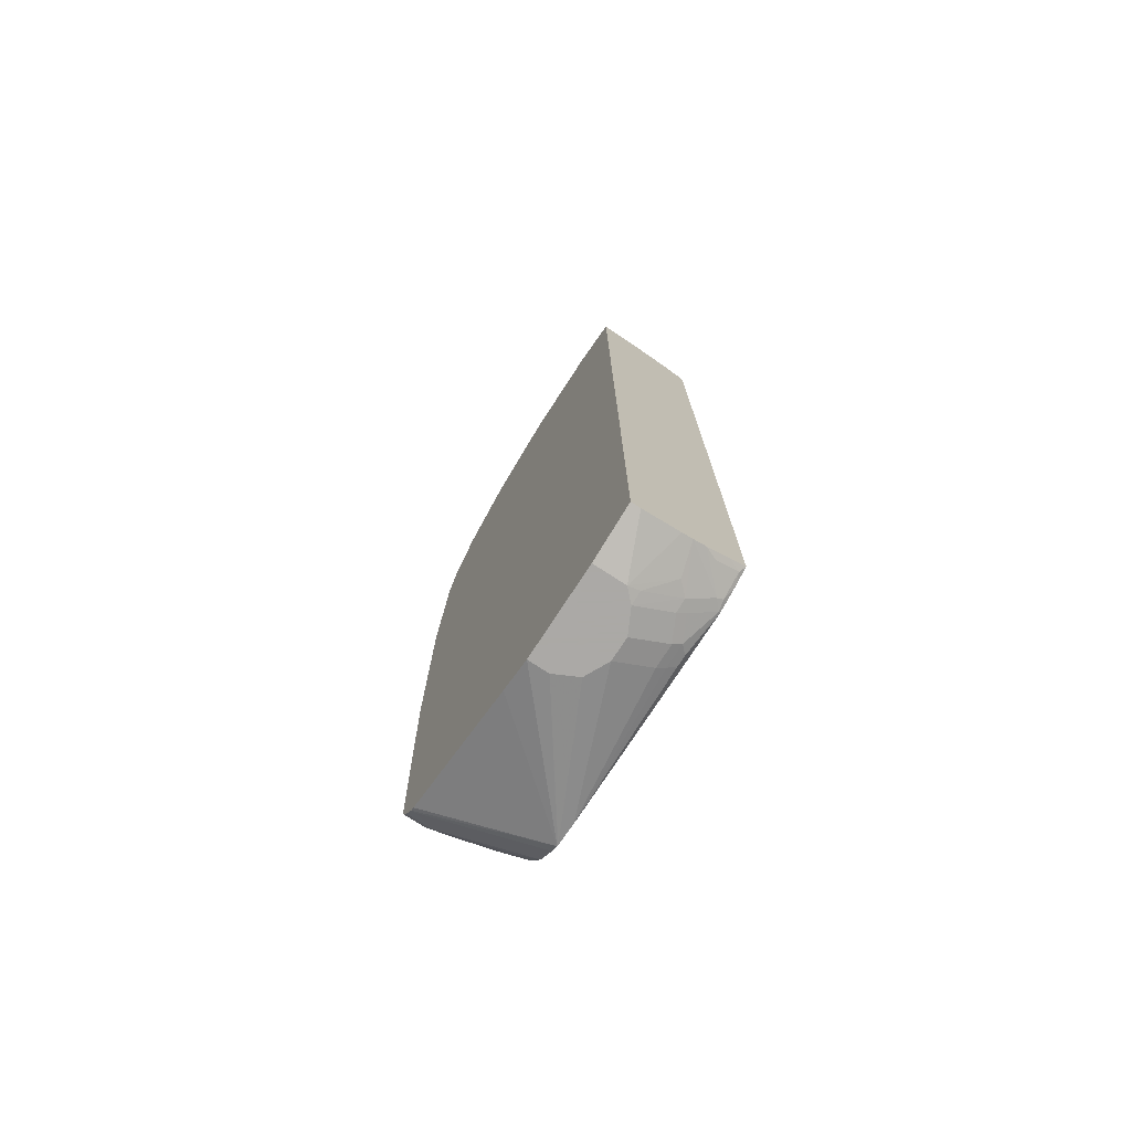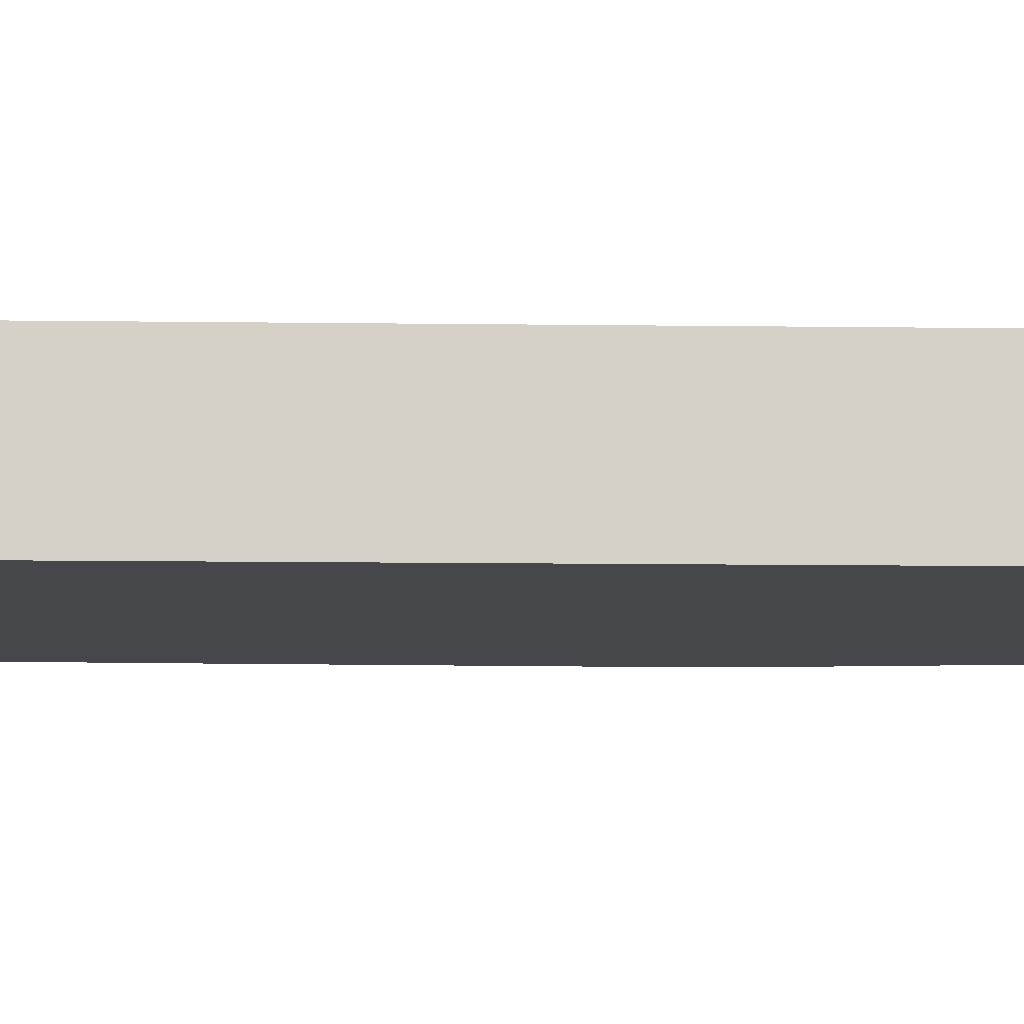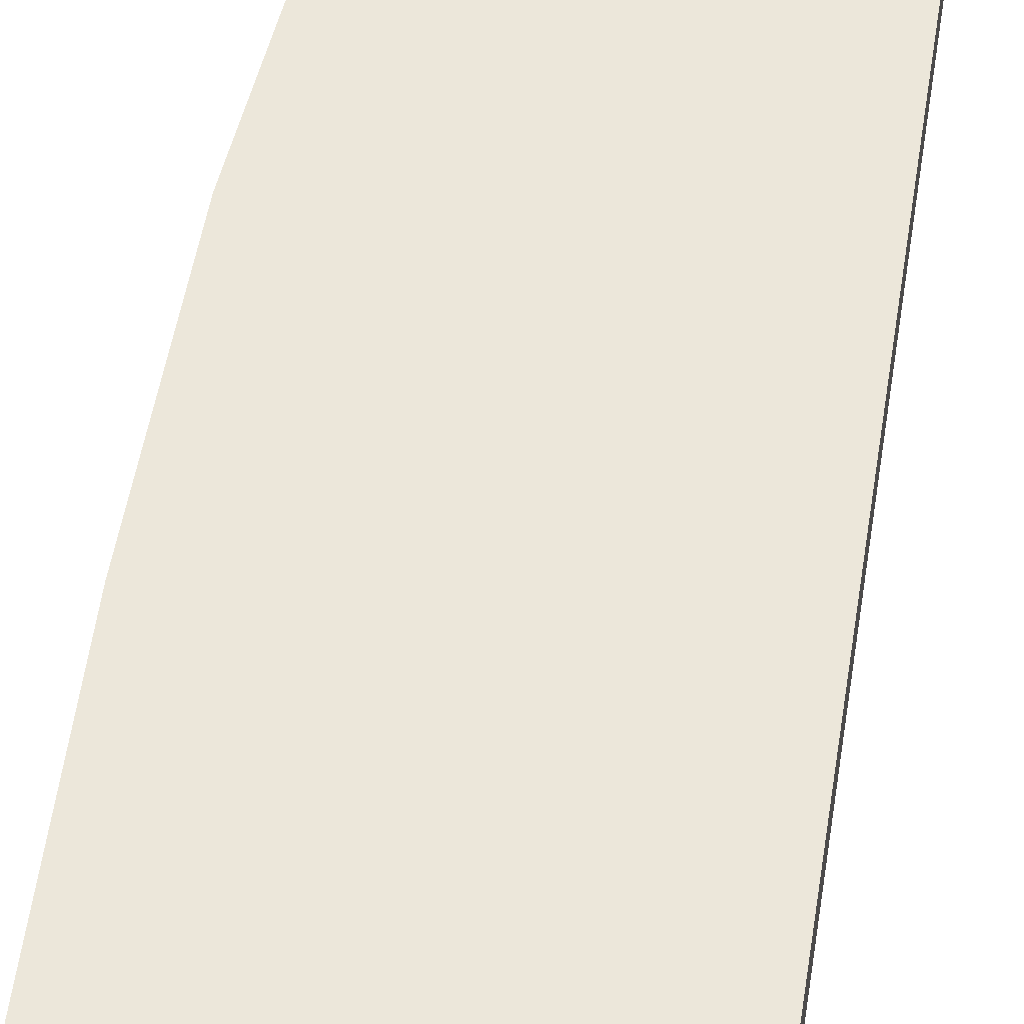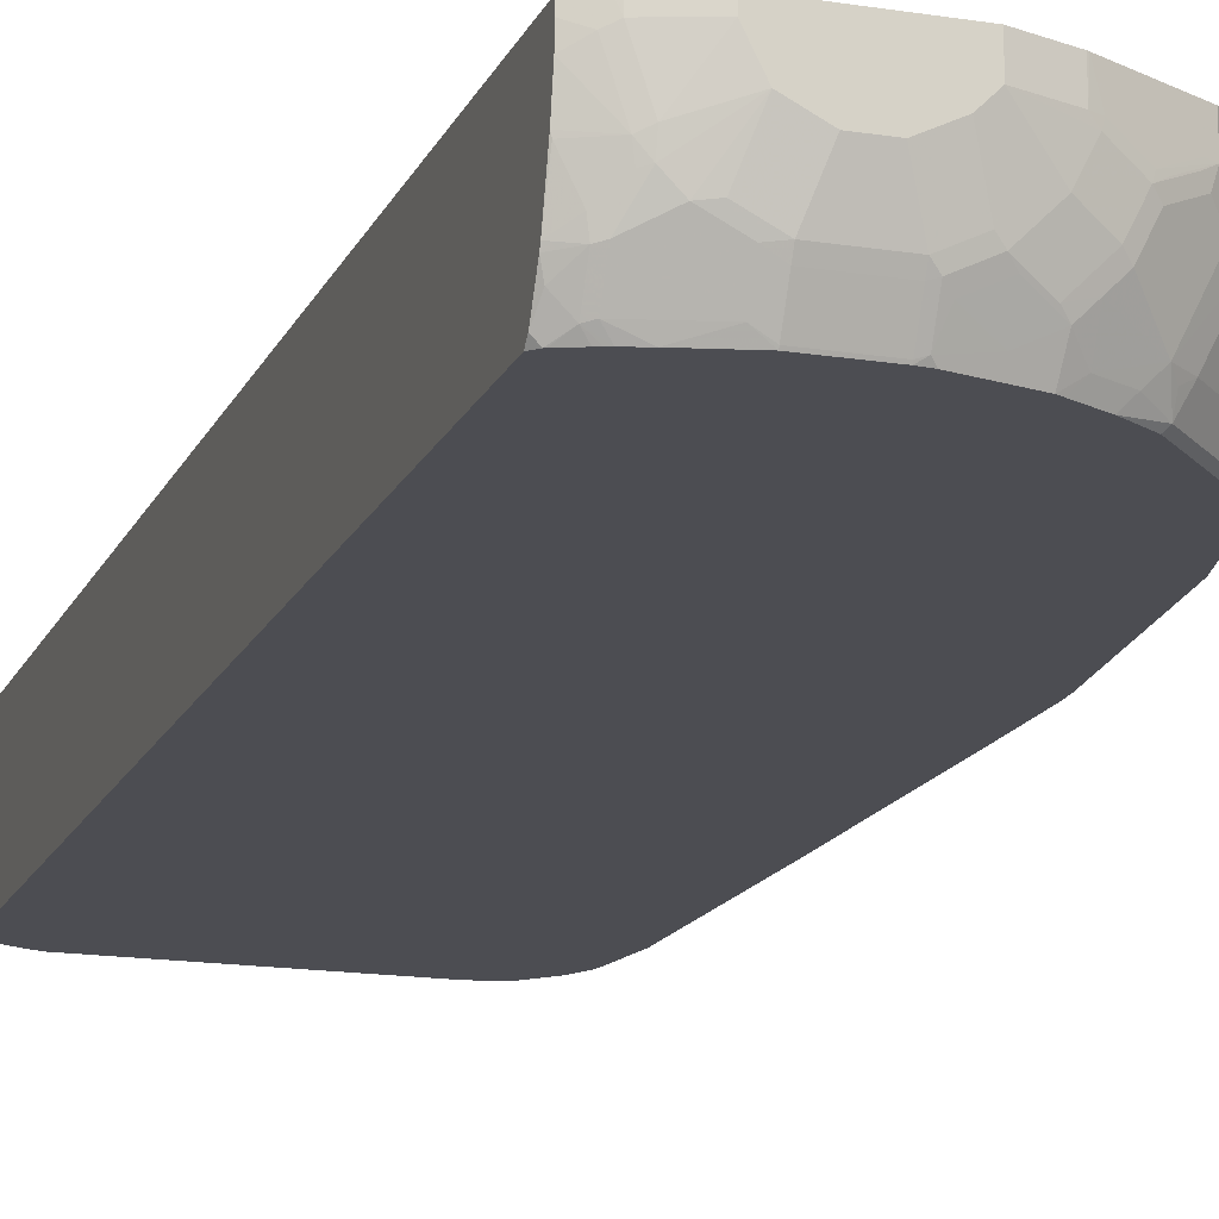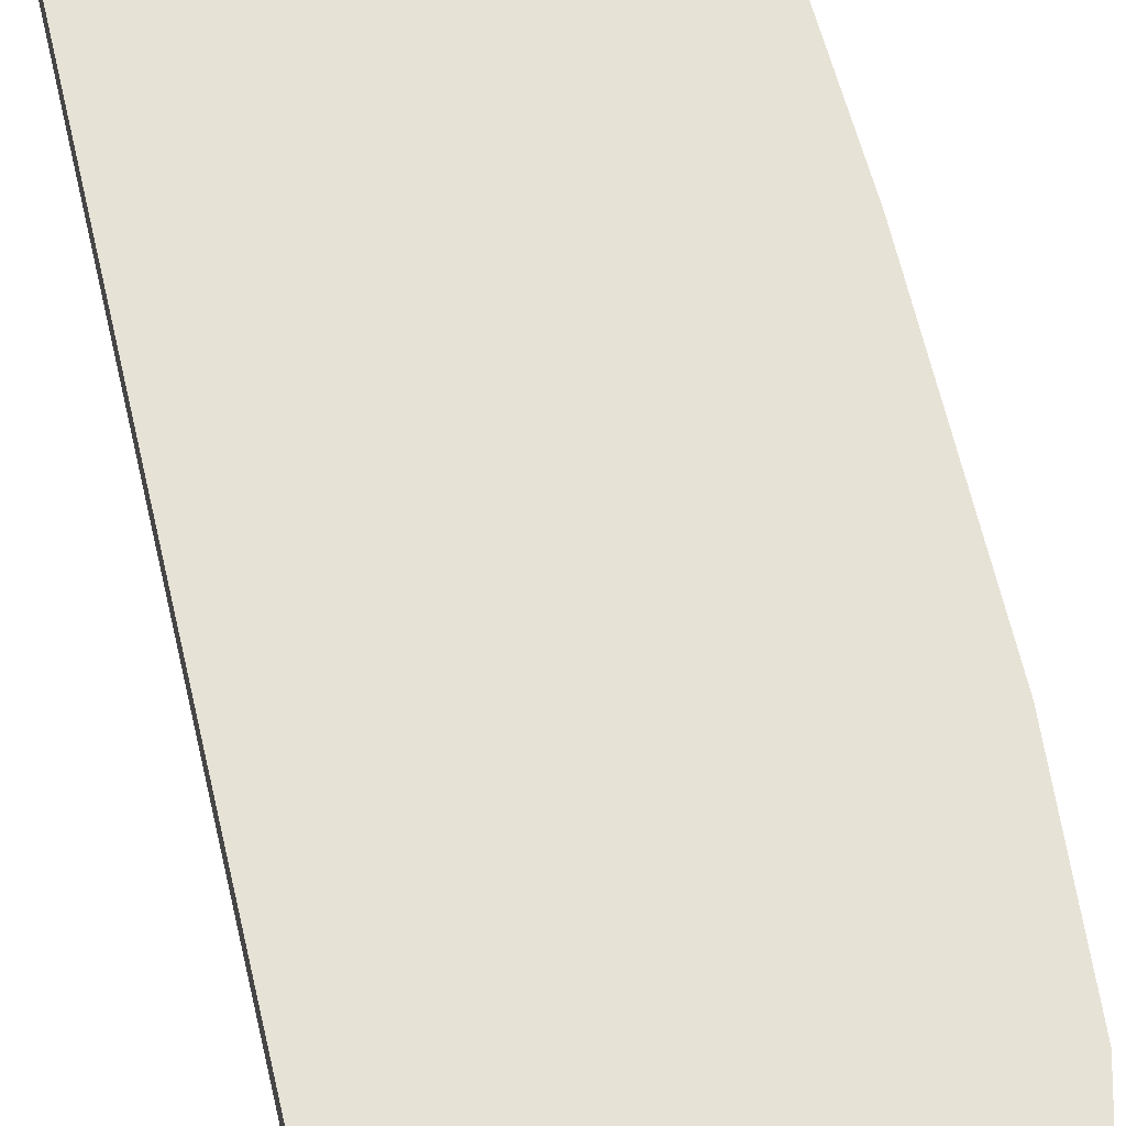
<metadata>
{"format":"obj","ext":"obj","renderer":"f3d","projection":"perspective","resolution":1024,"background":"white","views":[{"elev":-75.5,"azim":57.0,"up":"+Y"},{"elev":-10.2,"azim":88.0,"up":"+Z"},{"elev":51.7,"azim":9.1,"up":"+Z"},{"elev":-16.3,"azim":161.9,"up":"+Z"},{"elev":63.2,"azim":167.0,"up":"+Z"}]}
</metadata>
<code>
v -0.4429 -0.1609 -0.02014
v -0.4429 -0.1609 -0.003426
v -0.4429 3.152e-05 -0.0604
v -0.4227 -0.5837 -0.1006
v -0.4227 -0.6241 -0.08053
v -0.4227 -0.6643 -0.0604
v -0.4227 -0.6844 -0.04027
v -0.4227 -0.6844 -0.003426
v -0.4429 0.2818 -0.003426
v -0.4429 0.1006 -0.08053
v -0.4026 -0.6038 -0.161
v -0.4026 -0.6643 -0.1409
v -0.4227 -0.08043 -0.1409
v -0.4127 -0.6945 -0.07047
v -0.4093 -0.7113 -0.04698
v -0.421 -0.6879 -0.003426
v -0.4227 0.5636 -0.003426
v -0.4429 0.2818 -0.02014
v -0.4429 0.2617 -0.08053
v -0.4227 0.2414 -0.161
v -0.4026 -0.2818 -0.1812
v -0.3844 -0.6201 -0.1974
v -0.3824 -0.6844 -0.1812
v -0.3926 -0.6945 -0.151
v -0.3724 -0.7146 -0.1912
v -0.3691 -0.7314 -0.1678
v -0.4093 -0.7113 -0.003426
v -0.3489 -0.7516 -0.1974
v -0.3926 -0.7347 -0.01007
v -0.4026 0.6441 -0.003426
v -0.4227 0.5636 -0.02014
v -0.4227 0.5435 -0.04027
v -0.4026 0.5837 -0.1208
v -0.3824 0.5435 -0.1812
v -0.3758 0.5501 -0.1946
v -0.416 0.2482 -0.1745
v -0.4093 0.2348 -0.1879
v -0.4046 0.2253 -0.1974
v -0.4026 0.1006 -0.1974
v -0.3945 -0.278 -0.1974
v -0.3693 -0.7115 -0.1974
v -0.3662 -0.7209 -0.1974
v -0.3926 -0.7347 -0.003426
v -0.3175 -0.7836 -0.1974
v -0.3044 -0.7927 -0.1974
v -0.3959 0.6576 -0.003426
v -0.4026 0.6441 -0.04027
v -0.4026 0.624 -0.08053
v -0.3976 0.6065 -0.1208
v -0.3758 0.6106 -0.1745
v -0.3607 0.6037 -0.1974
v -0.3743 0.5473 -0.1974
v -0.4036 0.2612 -0.1974
v -0.4046 0.2395 -0.1974
v -0.3859 -0.738 -0.003426
v -0.3019 -0.7932 -0.1974
v -0.08053 -0.8455 -0.04027
v -0.08053 -0.8455 -0.003426
v -0.1409 -0.8253 -0.003426
v -0.3959 0.6576 -0.04027
v -0.3769 0.6956 -0.003426
v -0.3758 0.6979 -0.0604
v -0.3824 0.6843 -0.0604
v -0.3976 0.6467 -0.0604
v -0.3976 0.6266 -0.1006
v -0.3774 0.6266 -0.161
v -0.3724 0.629 -0.1711
v -0.3523 0.6491 -0.1912
v -0.3556 0.6307 -0.1946
v -0.3563 0.6203 -0.1974
v -0.2617 -0.7975 -0.1974
v -0.02014 -0.8455 -0.1006
v -0.06042 -0.8455 -0.08053
v 0.08048 -0.8455 -0.003426
v -0.3623 0.7247 -0.003426
v -0.3623 0.7247 -0.02014
v -0.3489 0.7514 -0.02014
v -0.3691 0.7112 -0.0604
v -0.3774 0.6869 -0.08053
v -0.3774 0.6668 -0.1208
v -0.3724 0.6692 -0.1308
v -0.3322 0.7097 -0.1711
v -0.3492 0.6444 -0.1974
v -0.3521 0.6353 -0.1974
v -0.312 0.7298 -0.1912
v -0.3372 0.6706 -0.1974
v 0.1045 -0.797 -0.1974
v 0.03354 -0.8119 -0.1879
v 0.01336 -0.8119 -0.1879
v 0.006699 -0.8187 -0.1745
v -2.458e-05 -0.8253 -0.161
v 0.02009 -0.8455 -0.1006
v 0.08048 -0.8455 -0.0604
v 0.176 -0.8253 -0.003426
v -0.3489 0.7514 -0.003426
v -0.3087 0.7919 -0.08053
v -0.3288 0.7716 -0.0604
v -0.3372 0.7272 -0.1409
v -0.3288 0.7514 -0.1208
v -0.3322 0.7298 -0.151
v -0.3087 0.7514 -0.161
v -0.2684 0.7919 -0.161
v -0.2718 0.77 -0.1912
v -0.3058 0.7266 -0.1974
v -0.317 0.7109 -0.1974
v 0.1073 -0.7985 -0.1946
v 0.112 -0.7949 -0.1974
v 0.04692 -0.8187 -0.1745
v 0.04026 -0.8253 -0.161
v 0.06037 -0.8455 -0.08053
v 0.176 -0.8253 -0.02014
v 0.08303 -0.8403 -0.08053
v 0.1232 -0.8202 -0.1208
v 0.176 -0.8123 -0.08754
v 0.176 -0.8126 -0.08578
v 0.176 0.8883 -0.003426
v -0.3087 0.7919 -0.003426
v -0.2886 0.7919 -0.1208
v -0.2886 0.812 -0.08053
v -0.2483 0.812 -0.161
v -0.2857 0.7468 -0.1974
v -0.2315 0.8102 -0.1912
v -0.2253 0.8071 -0.1974
v 0.1211 -0.792 -0.1974
v 0.1258 -0.7951 -0.1912
v 0.1232 -0.8001 -0.1812
v 0.08721 -0.8187 -0.1543
v 0.08048 -0.8253 -0.1409
v 0.1031 -0.8202 -0.1409
v 0.176 -0.8081 -0.1059
v 0.176 0.8883 -0.01752
v 0.1543 0.8992 -0.003426
v -0.2886 0.812 -0.003426
v -0.2483 0.8522 -0.04027
v -0.2415 0.8531 -0.0604
v -0.2617 0.8329 -0.08053
v -0.2214 0.8329 -0.161
v -0.2315 0.8203 -0.1711
v -0.2013 0.8329 -0.1812
v -0.185 0.8319 -0.1974
v 0.1473 -0.78 -0.1974
v 0.1661 -0.7951 -0.151
v 0.1434 -0.8001 -0.161
v 0.1661 -0.775 -0.1912
v 0.176 -0.8001 -0.1285
v 0.176 0.8871 -0.03963
v 0.1543 0.8992 -0.02684
v 0.1477 0.9025 -0.003426
v -0.2483 0.8522 -0.003426
v -0.2348 0.859 -0.04027
v -0.1946 0.8791 -0.0604
v -0.208 0.8723 -0.0604
v -0.2315 0.8605 -0.05034
v -0.2214 0.8531 -0.1006
v -0.2013 0.8732 -0.08053
v -0.161 0.8531 -0.1812
v -0.1812 0.8732 -0.1208
v -0.161 0.8732 -0.1409
v -0.1447 0.852 -0.1974
v 0.176 -0.7646 -0.1974
v 0.176 -0.78 -0.1688
v 0.176 0.882 -0.06751
v 0.1342 0.8992 -0.08724
v 0.1208 0.9058 -0.08053
v 0.1409 0.9058 -0.02014
v 0.1409 0.9058 -0.003426
v -0.2348 0.859 -0.003426
v -0.2237 0.8645 -0.003426
v -0.1912 0.8806 -0.07047
v -0.1946 0.8791 -0.003426
v -0.1543 0.8992 -0.04027
v -0.151 0.9008 -0.05034
v -0.1371 0.8558 -0.1974
v -0.1409 0.8732 -0.161
v -0.1711 0.8806 -0.1107
v -0.1309 0.8806 -0.151
v 0.176 0.8316 -0.1974
v 0.176 0.8794 -0.0819
v 0.1744 0.8791 -0.08724
v 0.1543 0.8791 -0.1275
v 0.1308 0.8957 -0.1057
v 0.1208 0.9008 -0.1032
v 0.06037 0.9261 -0.0604
v 0.08048 0.9261 -0.02014
v 0.08048 0.9261 -0.003426
v -0.1309 0.9008 -0.0906
v -0.1543 0.8992 -0.003426
v -0.1432 0.9047 -0.003426
v -0.1409 0.9058 -0.04027
v -0.08053 0.9261 -0.04027
v -0.1309 0.8605 -0.1912
v -0.1007 0.8732 -0.1812
v -0.05654 0.876 -0.1974
v -0.1007 0.8933 -0.1409
v -0.09065 0.9008 -0.1308
v 0.1674 0.8404 -0.1974
v 0.176 0.8404 -0.1889
v 0.176 0.8631 -0.1421
v 0.1509 0.8756 -0.1459
v 0.1409 0.8806 -0.1434
v 0.1007 0.9008 -0.1233
v 0.02009 0.9261 -0.08053
v 0.08048 0.9058 -0.1208
v 0.04026 0.9058 -0.1409
v -0.08053 0.9261 -0.003426
v -0.06042 0.9261 -0.0604
v -0.1409 0.9058 -0.003426
v -0.06042 0.8933 -0.161
v -0.05036 0.8806 -0.1912
v -0.04031 0.8775 -0.1974
v -0.08053 0.9058 -0.1208
v -0.04031 0.9058 -0.1409
v -0.05036 0.9008 -0.151
v 0.1655 0.8413 -0.1974
v 0.1509 0.8555 -0.1862
v 0.1711 0.8555 -0.1661
v 0.176 0.8605 -0.1487
v 0.1409 0.8605 -0.1837
v 0.06037 0.9008 -0.1434
v 0.1007 0.8806 -0.1636
v -0.02014 0.9261 -0.08053
v 0.04026 0.8992 -0.1543
v -0.04031 0.8791 -0.1946
v 0.04026 0.8775 -0.1974
v -0.04031 0.8992 -0.1543
v 0.142 0.851 -0.1974
v 0.1355 0.8532 -0.1974
v 0.1299 0.8551 -0.1974
v 0.1063 0.8619 -0.1974
v 0.06037 0.8806 -0.1837
v 0.04026 0.8791 -0.1946
f 134 149 167
f 125 141 144
f 125 144 142
f 126 143 130
f 130 143 145
f 127 129 128
f 131 146 147
f 134 167 150
f 132 147 148
f 126 130 129
f 125 143 126
f 120 137 138
f 124 141 125
f 122 140 123
f 122 139 140
f 122 137 139
f 122 138 137
f 120 138 122
f 119 137 120
f 119 136 137
f 119 135 136
f 119 134 135
f 134 150 151
f 119 149 134
f 125 142 143
f 134 151 152
f 142 161 145
f 134 169 153
f 119 133 149
f 150 167 168
f 148 165 166
f 147 165 148
f 147 164 165
f 147 163 164
f 146 163 147
f 146 162 163
f 144 160 161
f 142 144 161
f 142 145 143
f 141 160 144
f 140 156 159
f 139 156 140
f 137 158 156
f 137 157 158
f 137 154 157
f 137 156 139
f 135 157 154
f 135 155 157
f 135 169 155
f 135 153 169
f 135 137 136
f 135 154 137
f 134 153 135
f 134 152 169
f 118 119 120
f 94 130 145
f 116 131 147
f 94 162 146
f 94 178 162
f 94 198 178
f 94 217 198
f 94 197 217
f 94 177 197
f 94 160 177
f 94 161 160
f 94 145 161
f 150 168 151
f 94 114 130
f 94 115 114
f 94 111 115
f 93 115 111
f 93 114 115
f 93 113 114
f 93 112 113
f 93 110 112
f 92 109 110
f 90 109 91
f 90 108 109
f 88 106 108
f 88 90 89
f 88 108 90
f 87 107 106
f 94 146 131
f 116 147 132
f 94 131 116
f 96 101 99
f 113 130 114
f 113 129 130
f 112 129 113
f 110 129 112
f 110 128 129
f 109 127 128
f 109 128 110
f 108 127 109
f 106 127 108
f 106 129 127
f 106 126 129
f 106 125 126
f 106 124 125
f 106 107 124
f 103 123 121
f 103 122 123
f 103 120 122
f 102 118 120
f 101 118 102
f 99 101 100
f 98 99 100
f 96 119 118
f 96 133 119
f 96 117 133
f 96 99 97
f 96 118 101
f 151 169 152
f 177 196 197
f 151 170 187
f 201 204 203
f 201 219 204
f 200 220 201
f 200 218 220
f 199 218 200
f 199 215 218
f 199 216 215
f 199 217 216
f 198 217 199
f 197 216 217
f 196 215 216
f 201 220 230
f 196 214 215
f 195 211 212
f 195 206 211
f 194 213 208
f 194 195 213
f 193 209 210
f 192 209 193
f 192 208 209
f 192 194 208
f 189 205 190
f 189 207 205
f 188 207 189
f 195 212 213
f 201 230 219
f 202 204 212
f 202 212 221
f 224 230 229
f 224 231 230
f 222 223 225
f 222 231 223
f 219 231 222
f 219 230 231
f 218 230 220
f 218 229 230
f 218 228 229
f 215 228 218
f 215 227 228
f 215 226 227
f 214 226 215
f 212 225 213
f 210 231 224
f 210 223 231
f 209 225 223
f 209 213 225
f 209 223 210
f 208 213 209
f 206 212 211
f 206 221 212
f 204 225 212
f 204 222 225
f 204 219 222
f 186 206 195
f 186 190 206
f 183 204 202
f 183 203 204
f 171 187 188
f 169 186 175
f 169 172 186
f 165 185 166
f 165 184 185
f 164 184 165
f 164 183 184
f 164 182 183
f 163 182 164
f 163 181 182
f 163 180 181
f 163 179 180
f 163 178 179
f 162 178 163
f 158 176 174
f 157 176 158
f 157 175 176
f 156 174 173
f 156 158 174
f 156 173 159
f 155 175 157
f 155 169 175
f 151 172 169
f 151 171 172
f 151 187 171
f 171 188 189
f 151 168 170
f 171 189 172
f 172 190 186
f 183 201 203
f 183 185 184
f 183 205 185
f 183 190 205
f 183 206 190
f 183 221 206
f 183 202 221
f 182 201 183
f 182 200 201
f 181 200 182
f 181 199 200
f 180 199 181
f 180 198 199
f 179 198 180
f 178 198 179
f 87 106 88
f 176 195 194
f 176 186 195
f 175 186 176
f 174 192 191
f 174 194 192
f 174 176 194
f 173 192 193
f 173 191 192
f 173 174 191
f 172 189 190
f 85 105 86
f 196 216 197
f 85 121 104
f 20 36 37
f 20 35 36
f 20 34 35
f 20 33 34
f 19 33 20
f 19 32 33
f 19 31 32
f 18 31 19
f 17 47 31
f 17 30 47
f 15 43 27
f 20 37 38
f 15 29 43
f 15 26 28
f 15 27 16
f 14 26 15
f 14 25 26
f 14 24 25
f 12 25 24
f 12 23 25
f 11 23 12
f 11 22 23
f 11 21 22
f 11 20 21
f 15 28 29
f 20 38 39
f 20 39 21
f 21 40 22
f 22 227 226
f 22 228 227
f 22 229 228
f 22 224 229
f 22 210 224
f 22 193 210
f 22 173 193
f 22 159 173
f 22 140 159
f 22 123 140
f 22 121 123
f 22 104 121
f 22 105 104
f 22 86 105
f 22 83 86
f 22 84 83
f 22 70 84
f 22 51 70
f 22 52 51
f 22 53 52
f 22 54 53
f 22 38 54
f 22 39 38
f 22 40 39
f 21 39 40
f 11 13 20
f 10 20 13
f 10 19 20
f 9 31 18
f 2 166 185
f 2 148 166
f 2 132 148
f 2 116 132
f 2 94 116
f 2 74 94
f 2 58 74
f 2 59 58
f 2 55 59
f 2 43 55
f 2 27 43
f 2 16 27
f 2 8 16
f 1 8 2
f 1 7 8
f 1 6 7
f 1 5 6
f 1 4 5
f 1 3 4
f 1 10 3
f 1 19 10
f 1 18 19
f 1 9 18
f 1 2 9
f 85 104 105
f 2 185 205
f 22 226 214
f 2 205 207
f 2 188 187
f 9 17 31
f 7 16 8
f 7 15 16
f 7 14 15
f 6 14 7
f 6 24 14
f 6 12 24
f 5 12 6
f 4 13 11
f 4 10 13
f 4 12 5
f 4 11 12
f 3 10 4
f 2 17 9
f 2 30 17
f 2 46 30
f 2 61 46
f 2 75 61
f 2 95 75
f 2 117 95
f 2 149 133
f 2 167 149
f 2 168 167
f 2 170 168
f 2 187 170
f 2 207 188
f 22 214 196
f 2 133 117
f 22 177 160
f 68 85 86
f 68 82 85
f 68 84 69
f 68 83 84
f 67 82 68
f 67 100 82
f 67 81 100
f 66 81 67
f 66 80 81
f 64 80 65
f 64 79 80
f 62 79 63
f 62 78 79
f 62 77 78
f 62 76 77
f 61 76 62
f 61 75 76
f 60 61 62
f 57 74 58
f 57 93 74
f 57 110 93
f 57 92 110
f 57 72 92
f 57 73 72
f 56 73 57
f 68 86 83
f 56 72 73
f 69 84 70
f 71 88 89
f 85 103 121
f 22 196 177
f 85 120 103
f 85 102 120
f 85 101 102
f 85 100 101
f 82 100 85
f 80 100 81
f 80 98 100
f 79 98 80
f 78 99 98
f 78 97 99
f 78 98 79
f 77 97 78
f 77 96 97
f 77 117 96
f 77 95 117
f 75 77 76
f 75 95 77
f 74 93 111
f 72 109 92
f 72 91 109
f 71 91 72
f 71 90 91
f 71 89 90
f 71 87 88
f 56 71 72
f 74 111 94
f 50 69 70
f 33 48 49
f 32 48 33
f 31 48 32
f 31 47 48
f 30 60 47
f 30 46 60
f 29 45 43
f 29 44 45
f 28 44 29
f 25 28 26
f 25 42 28
f 25 41 42
f 22 25 23
f 22 41 25
f 22 28 42
f 22 44 28
f 22 45 44
f 22 56 45
f 22 71 56
f 22 87 71
f 22 107 87
f 22 124 107
f 50 70 51
f 22 141 124
f 22 160 141
f 33 49 50
f 33 50 35
f 22 42 41
f 35 50 51
f 50 66 67
f 50 67 68
f 33 35 34
f 49 66 50
f 49 80 66
f 49 65 80
f 48 65 49
f 47 64 48
f 47 79 64
f 47 63 79
f 47 62 63
f 47 60 62
f 46 61 60
f 48 64 65
f 45 58 59
f 45 59 55
f 35 52 53
f 35 51 52
f 36 53 54
f 36 54 37
f 35 53 36
f 50 68 69
f 43 45 55
f 45 56 57
f 45 57 58
f 37 54 38

</code>
